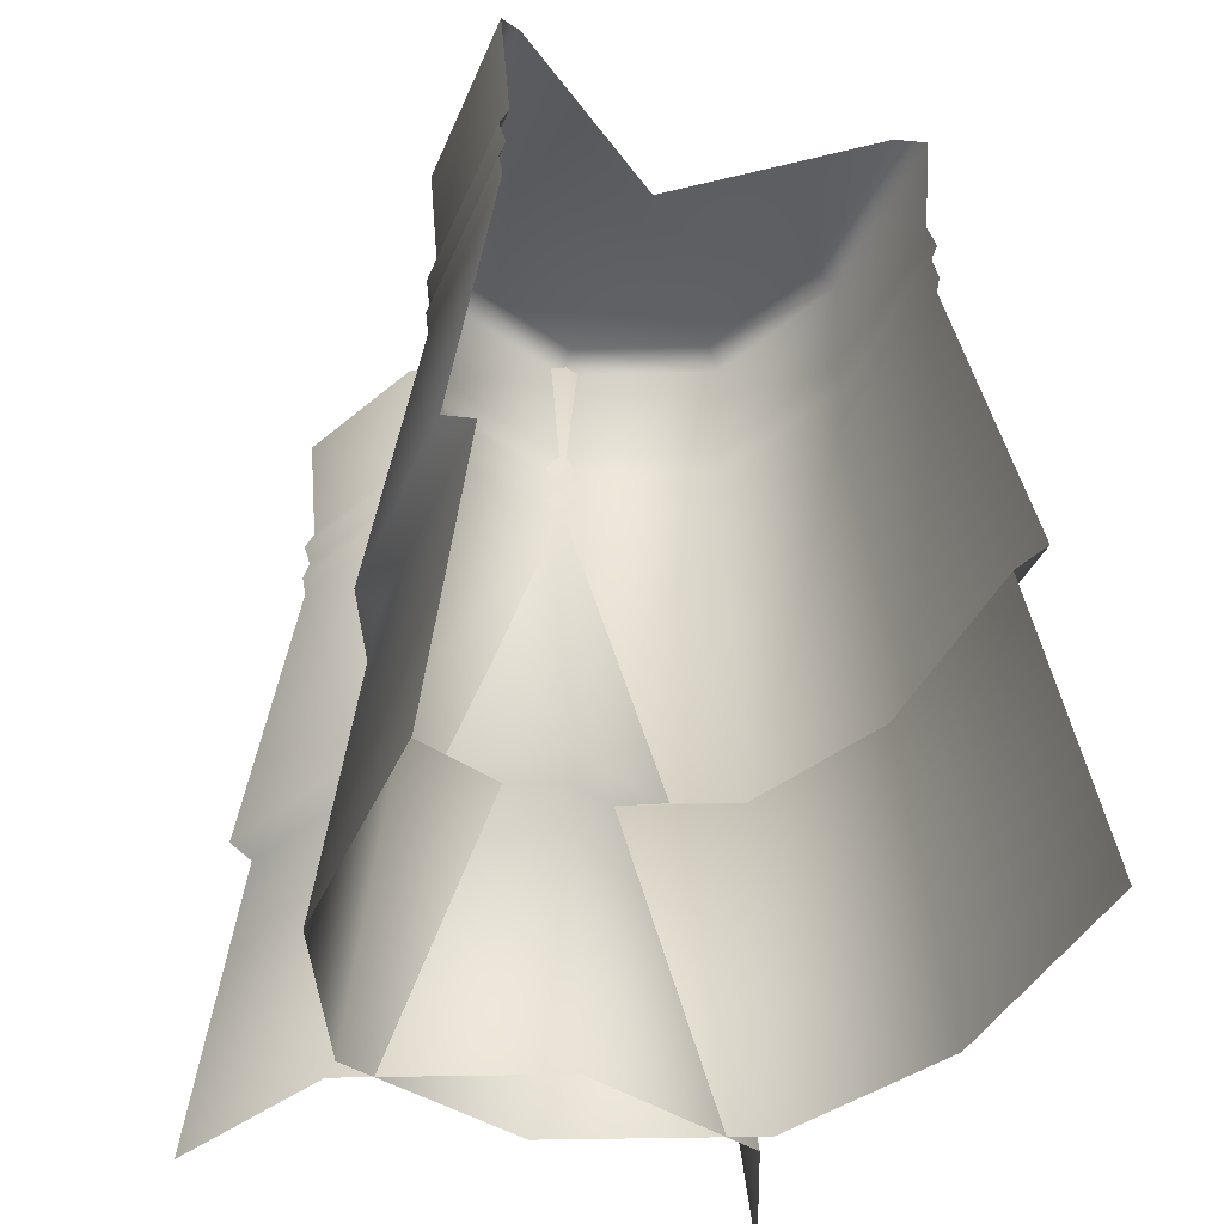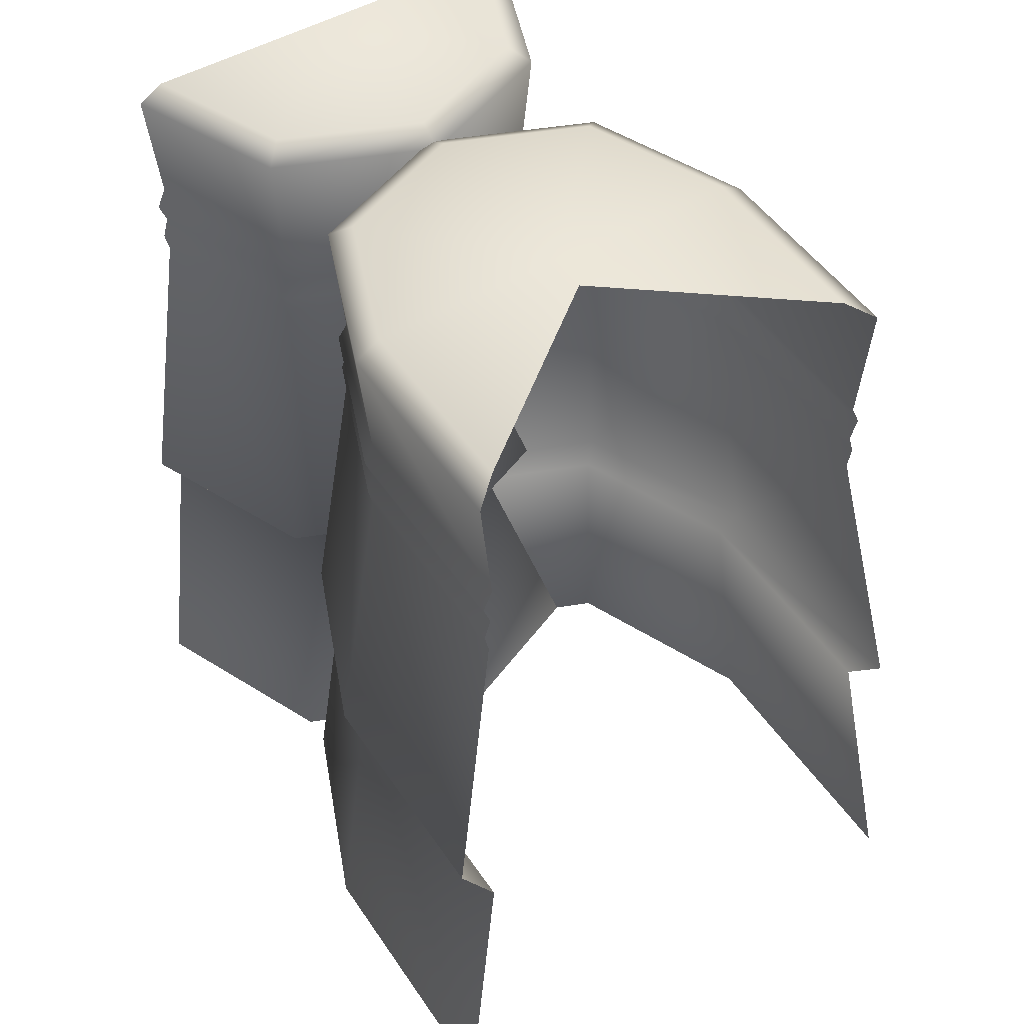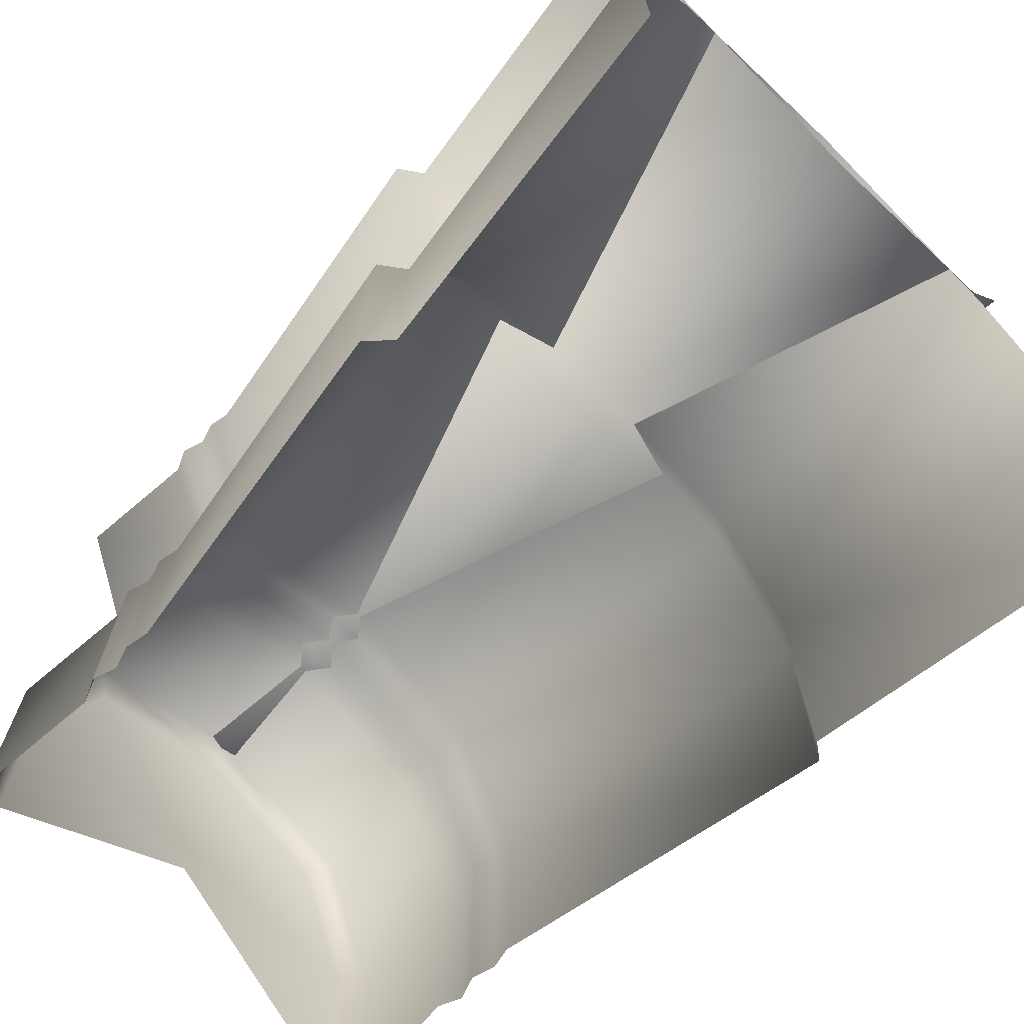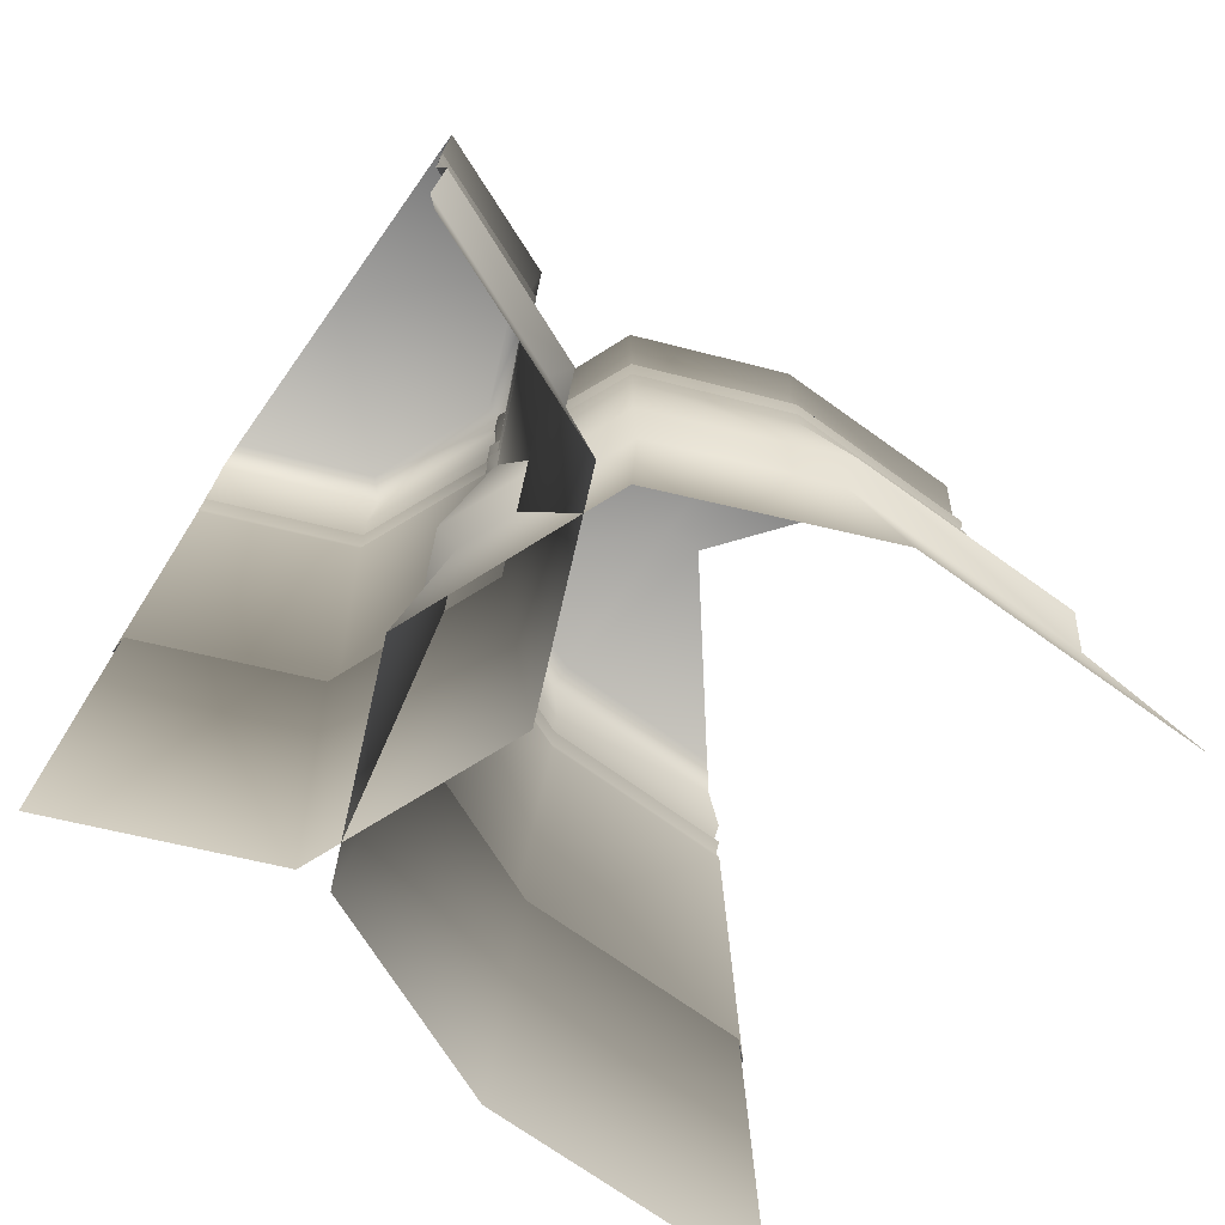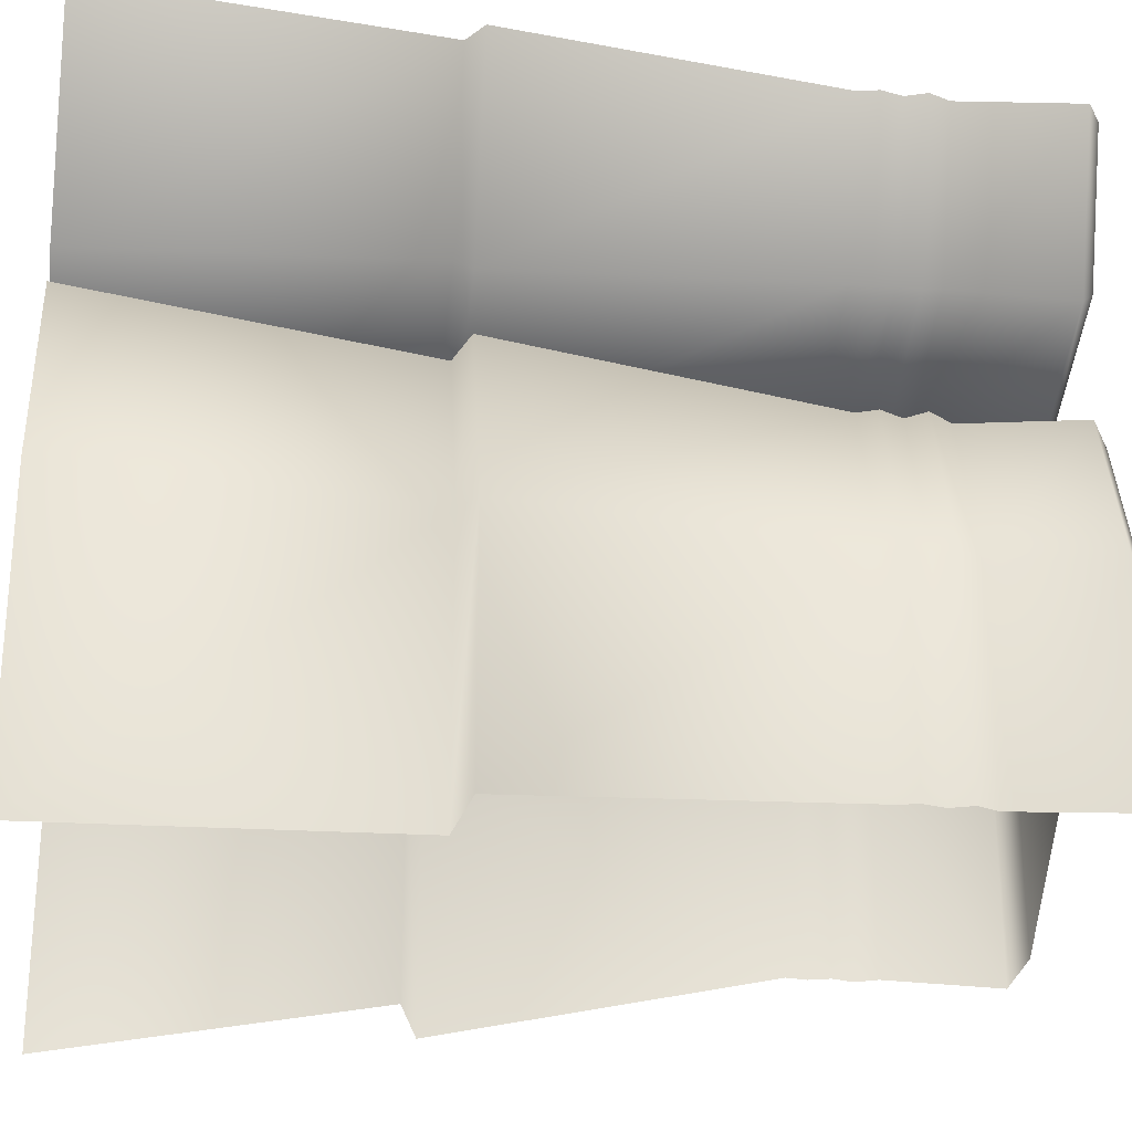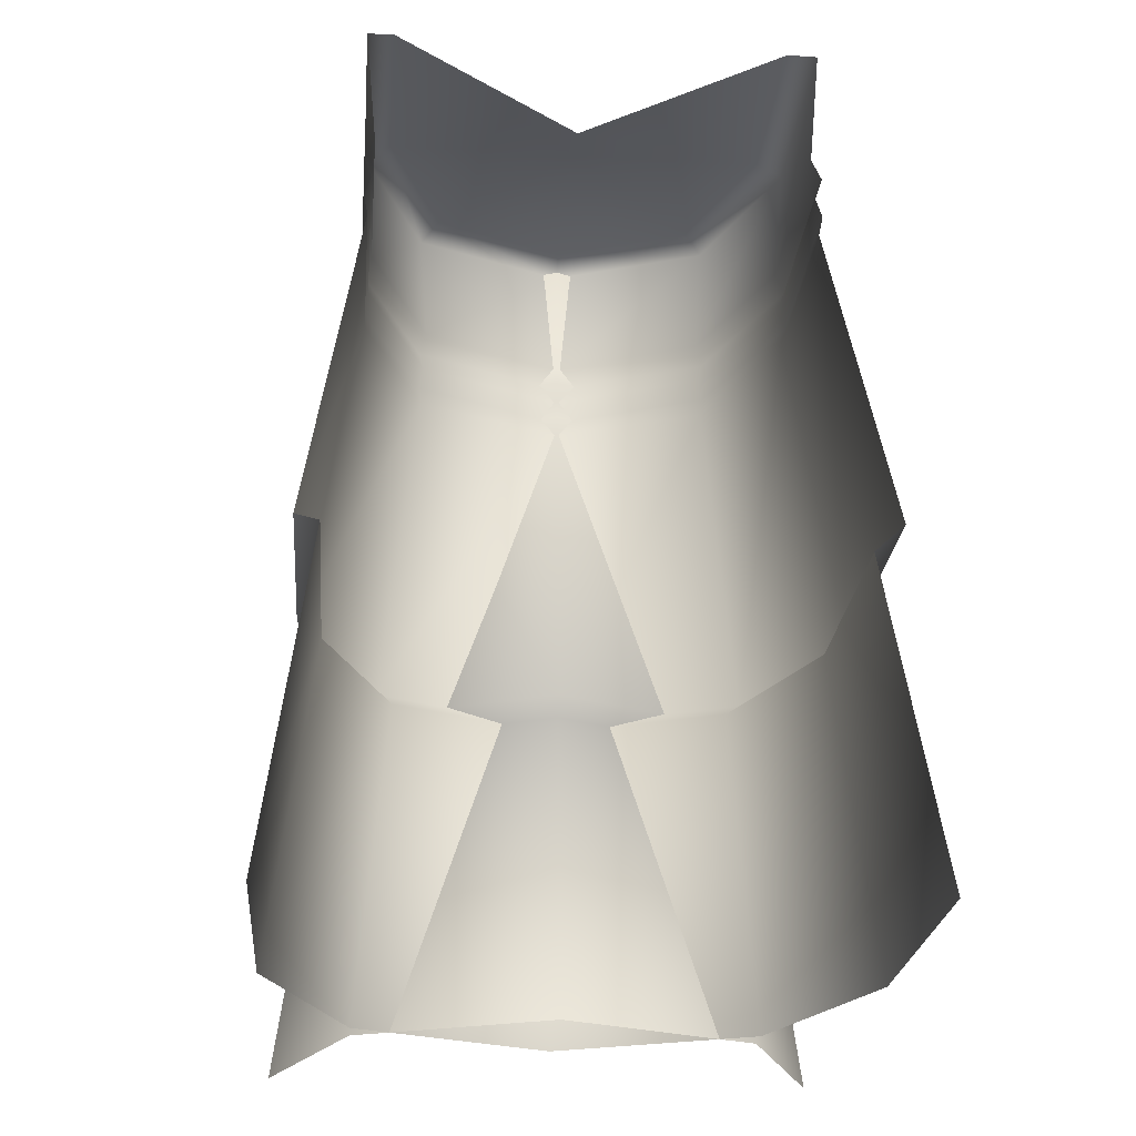
<metadata>
{"format":"obj","ext":"obj","renderer":"f3d","projection":"perspective","resolution":1024,"background":"white","views":[{"elev":-37.1,"azim":159.3,"up":"+Y"},{"elev":49.6,"azim":147.2,"up":"+Y"},{"elev":-71.4,"azim":-44.4,"up":"+Z"},{"elev":-72.6,"azim":54.5,"up":"+Y"},{"elev":-26.0,"azim":82.8,"up":"+Z"},{"elev":-24.0,"azim":175.0,"up":"+Y"}]}
</metadata>
<code>
o fence13_linked_Cylinder.005
v 0.3274 0.1972 -0
v 0.2505 1.189 -0
v 0.2315 0.1972 0.2315
v 0.1771 1.189 0.1862
v -0 0.1972 0.3274
v -0 1.189 0.2596
v -0.2315 0.1972 0.2315
v -0.1771 1.189 0.1862
v -0.3274 0.1972 -0
v -0.2505 1.189 -0
v 0.2401 1.004 -0
v 0.1698 1.004 0.1789
v -0 1.004 0.2545
v -0.1698 1.004 0.1789
v -0.2401 1.004 -0
v 0.1956 0.5694 0.1956
v -0 0.5694 0.2766
v -0.1956 0.5694 0.1956
v -0.2766 0.5694 -0
v 0.2766 0.5694 -0
v 0.3038 0.5881 -0
v 0.2148 0.5881 0.2148
v -0 0.5881 0.3038
v -0.2148 0.5881 0.2148
v -0.3038 0.5881 -0
v 0.2212 1.206 -0
v 0.1564 1.206 0.1655
v -0 1.206 0.2303
v -0.1564 1.206 0.1655
v -0.2212 1.206 -0
v -0 1.206 -0
v -0.2426 0.9566 -0
v -0.1715 0.9566 0.1806
v -0 0.9566 0.2517
v 0.1715 0.9566 0.1806
v 0.2426 0.9566 -0
v -0.2377 1.052 -0
v -0.1681 1.052 0.1772
v -0 1.052 0.2548
v 0.1681 1.052 0.1772
v 0.2377 1.052 -0
v 0.1757 1.028 0.1848
v -0 1.028 0.2629
v -0.1757 1.028 0.1848
v -0.2485 1.028 -0
v 0.2485 1.028 -0
v 0.2473 0.9797 -0
v -0.2473 0.9797 -0
v -0.1749 0.9797 0.184
v -0 0.9797 0.2617
v 0.1749 0.9797 0.184
v 0.3274 0.1972 0.5
v 0.2505 1.189 0.5
v -0.3274 0.1972 0.5
v -0.2505 1.189 0.5
v -0.2315 0.1972 0.2685
v -0.1771 1.189 0.318
v -0 0.1972 0.1726
v -0 1.189 0.2447
v 0.2315 0.1972 0.2685
v 0.1771 1.189 0.318
v 0.2401 1.004 0.5
v -0.2401 1.004 0.5
v -0.1698 1.004 0.3254
v -0 1.004 0.252
v 0.1698 1.004 0.3254
v -0.2766 0.5694 0.5
v -0.1956 0.5694 0.3044
v -0 0.5694 0.2234
v 0.1956 0.5694 0.3044
v 0.2766 0.5694 0.5
v 0.3038 0.5881 0.5
v -0.3038 0.5881 0.5
v -0.2148 0.5881 0.2852
v -0 0.5881 0.1962
v 0.2148 0.5881 0.2852
v 0.2212 1.206 0.5
v -0.2212 1.206 0.5
v -0.1564 1.206 0.3387
v -0 1.206 0.2739
v 0.1564 1.206 0.3387
v -0 1.206 0.5
v 0.1715 0.9566 0.3236
v -0 0.9566 0.2494
v -0.1715 0.9566 0.3236
v -0.2426 0.9566 0.5
v 0.2426 0.9566 0.5
v 0.1681 1.052 0.3271
v -0 1.052 0.2512
v -0.1681 1.052 0.3271
v -0.2377 1.052 0.5
v 0.2377 1.052 0.5
v -0.2485 1.028 0.5
v -0.1757 1.028 0.3194
v -0 1.028 0.2435
v 0.1757 1.028 0.3194
v 0.2485 1.028 0.5
v 0.2473 0.9797 0.5
v 0.1749 0.9797 0.3203
v -0 0.9797 0.2447
v -0.1749 0.9797 0.3203
v -0.2473 0.9797 0.5
v 0.3274 0.1972 -0.3274
v 0.2505 1.189 -0.2444
v -0.3274 0.1972 -0.3274
v -0.2505 1.189 -0.2444
v 0.2401 1.004 -0.2444
v -0.2401 1.004 -0.2444
v -0.2766 0.5694 -0.2766
v 0.2766 0.5694 -0.3038
v 0.3038 0.5881 -0.2766
v -0.3038 0.5881 -0.3038
v 0.2212 1.206 -0.2212
v -0.2212 1.206 -0.2212
v -0 1.206 -0.04614
v -0.2426 0.9566 -0.2444
v 0.2426 0.9566 -0.2444
v -0.2377 1.052 -0.2444
v 0.2377 1.052 -0.2444
v -0.2485 1.028 -0.2444
v 0.2485 1.028 -0.2444
v 0.2473 0.9797 -0.2444
v -0.2473 0.9797 -0.2444
f 41 2 4 40
f 40 4 6 39
f 39 6 8 38
f 38 8 10 37
f 49 14 15 48
f 50 13 14 49
f 51 12 13 50
f 47 11 12 51
f 1 20 16 3
f 3 16 17 5
f 5 17 18 7
f 7 18 19 9
f 20 21 22 16
f 16 22 23 17
f 17 23 24 18
f 18 24 25 19
f 10 8 29 30
f 6 4 27 28
f 4 2 26 27
f 8 6 28 29
f 27 26 31
f 30 29 31
f 28 27 31
f 29 28 31
f 24 33 32 25
f 23 34 33 24
f 22 35 34 23
f 21 36 35 22
f 46 41 40 42
f 42 40 39 43
f 43 39 38 44
f 44 38 37 45
f 14 44 45 15
f 13 43 44 14
f 12 42 43 13
f 11 46 42 12
f 36 47 51 35
f 35 51 50 34
f 34 50 49 33
f 33 49 48 32
f 91 55 57 90
f 90 57 59 89
f 89 59 61 88
f 88 61 53 92
f 99 66 62 98
f 100 65 66 99
f 101 64 65 100
f 102 63 64 101
f 54 67 68 56
f 56 68 69 58
f 58 69 70 60
f 60 70 71 52
f 67 73 74 68
f 68 74 75 69
f 69 75 76 70
f 70 76 72 71
f 59 57 79 80
f 61 59 80 81
f 57 55 78 79
f 53 61 81 77
f 77 81 82
f 80 79 82
f 81 80 82
f 79 78 82
f 76 83 87 72
f 75 84 83 76
f 74 85 84 75
f 73 86 85 74
f 93 91 90 94
f 94 90 89 95
f 95 89 88 96
f 96 88 92 97
f 66 96 97 62
f 65 95 96 66
f 64 94 95 65
f 63 93 94 64
f 86 102 101 85
f 85 101 100 84
f 84 100 99 83
f 83 99 98 87
f 26 2 104 113
f 20 1 103 110
f 41 46 121 119
f 9 19 109 105
f 31 26 113 115
f 25 32 116 112
f 11 47 122 107
f 32 48 123 116
f 47 36 117 122
f 30 31 115 114
f 37 10 106 118
f 48 15 108 123
f 10 30 114 106
f 45 37 118 120
f 21 20 110 111
f 46 11 107 121
f 2 41 119 104
f 15 45 120 108
f 36 21 111 117
f 19 25 112 109

</code>
